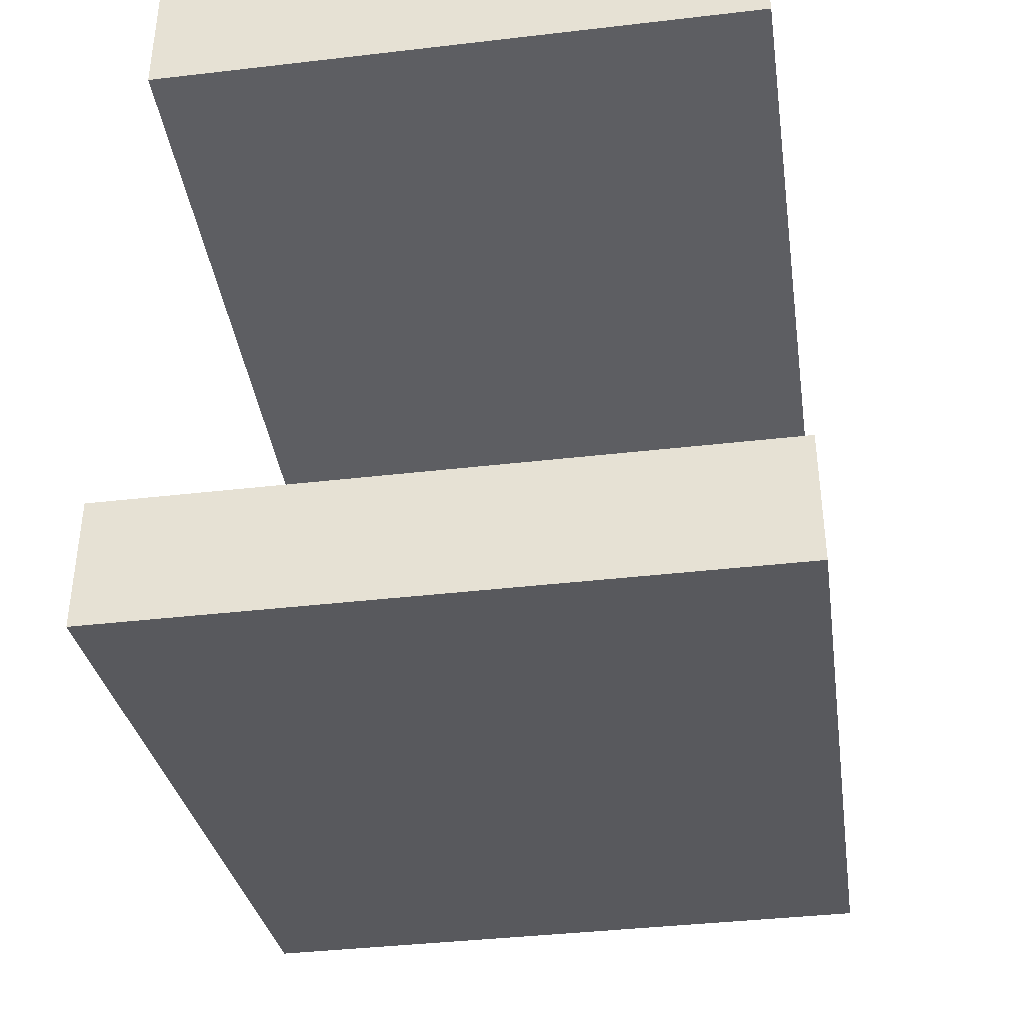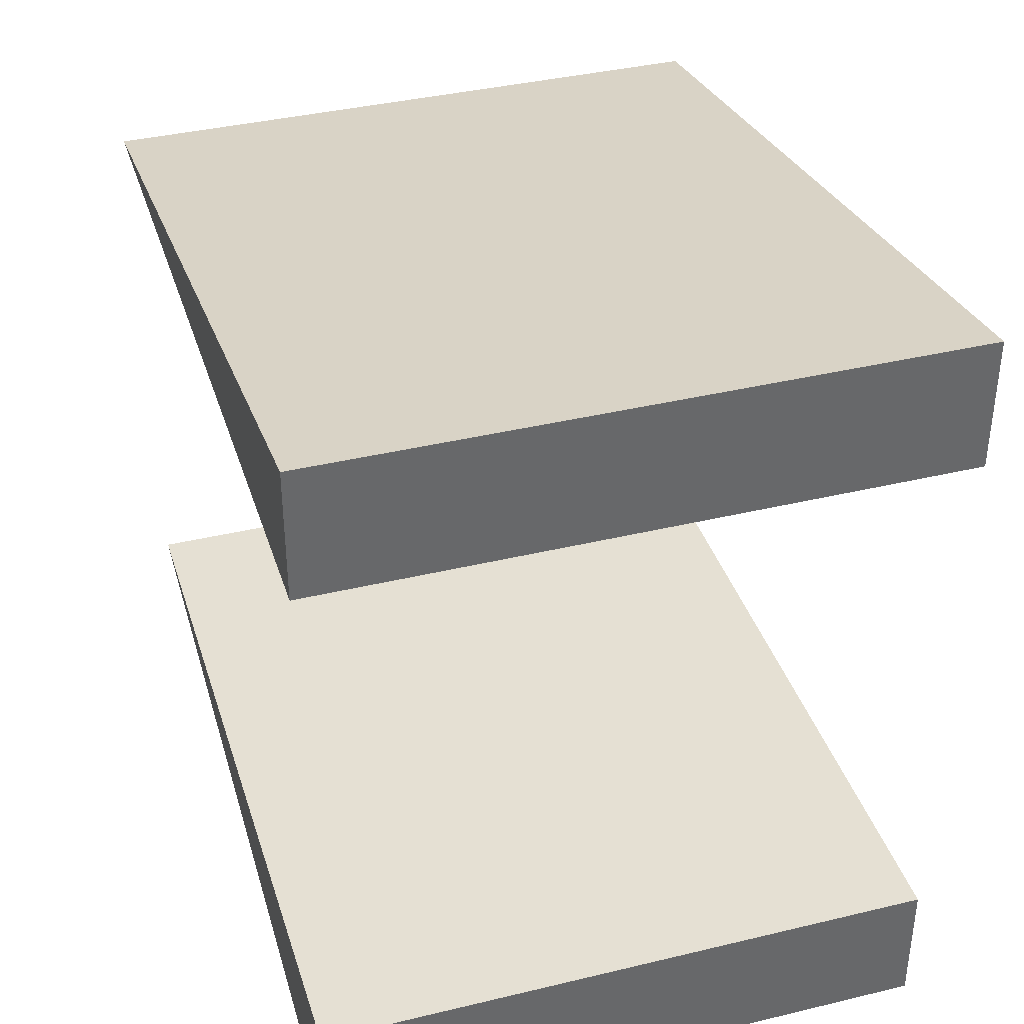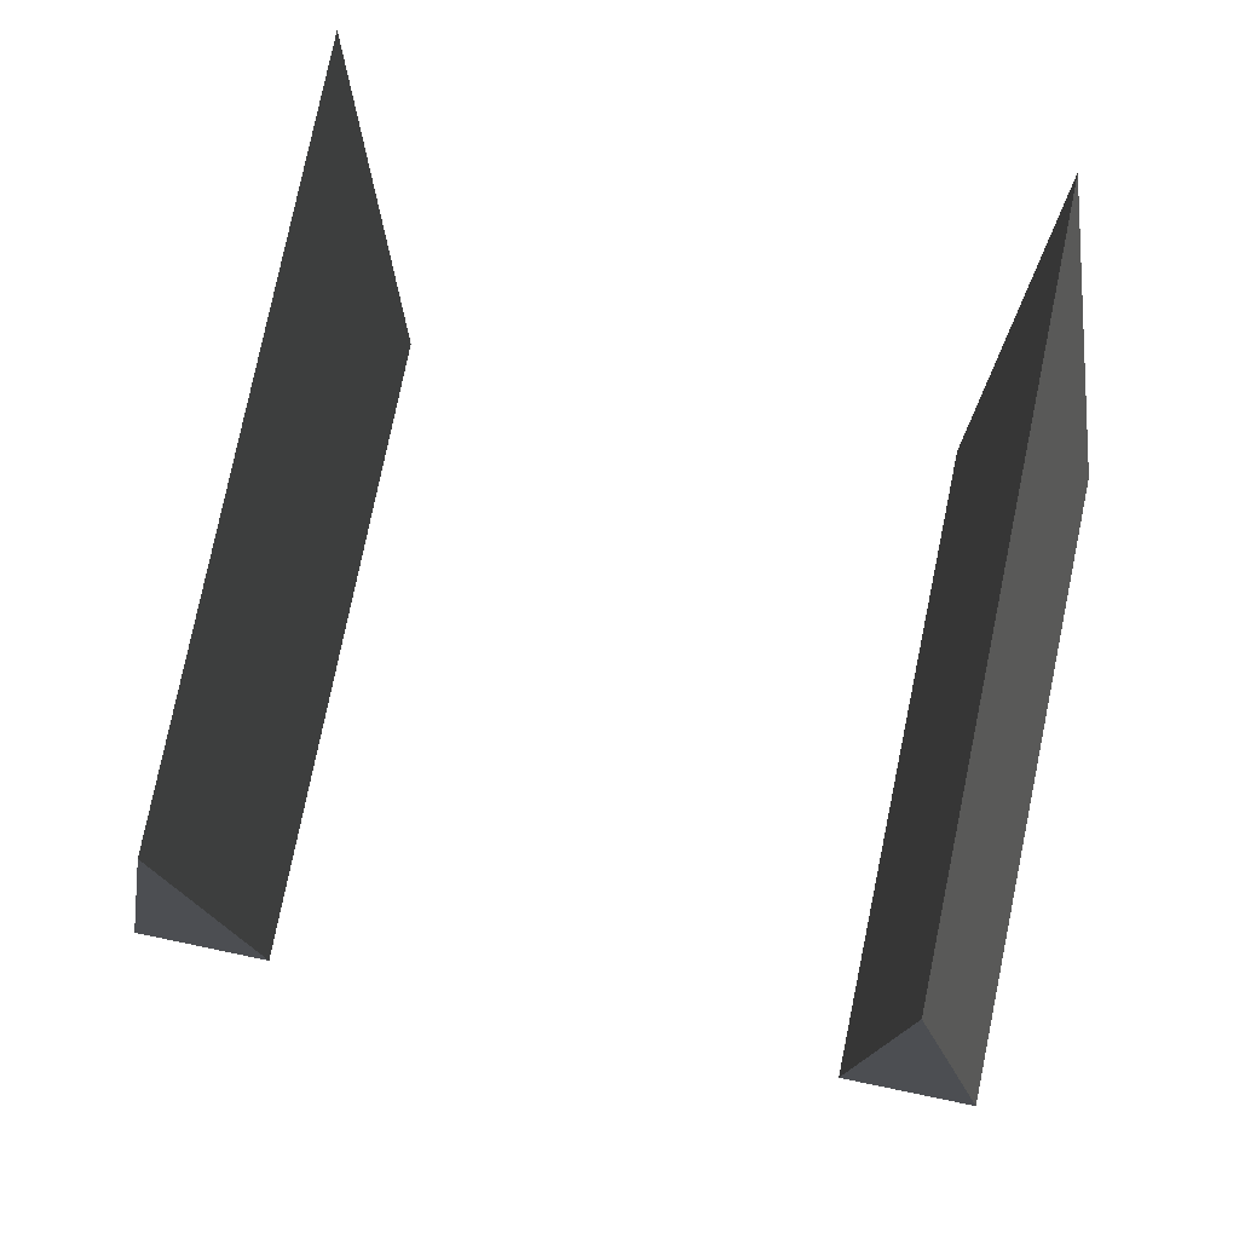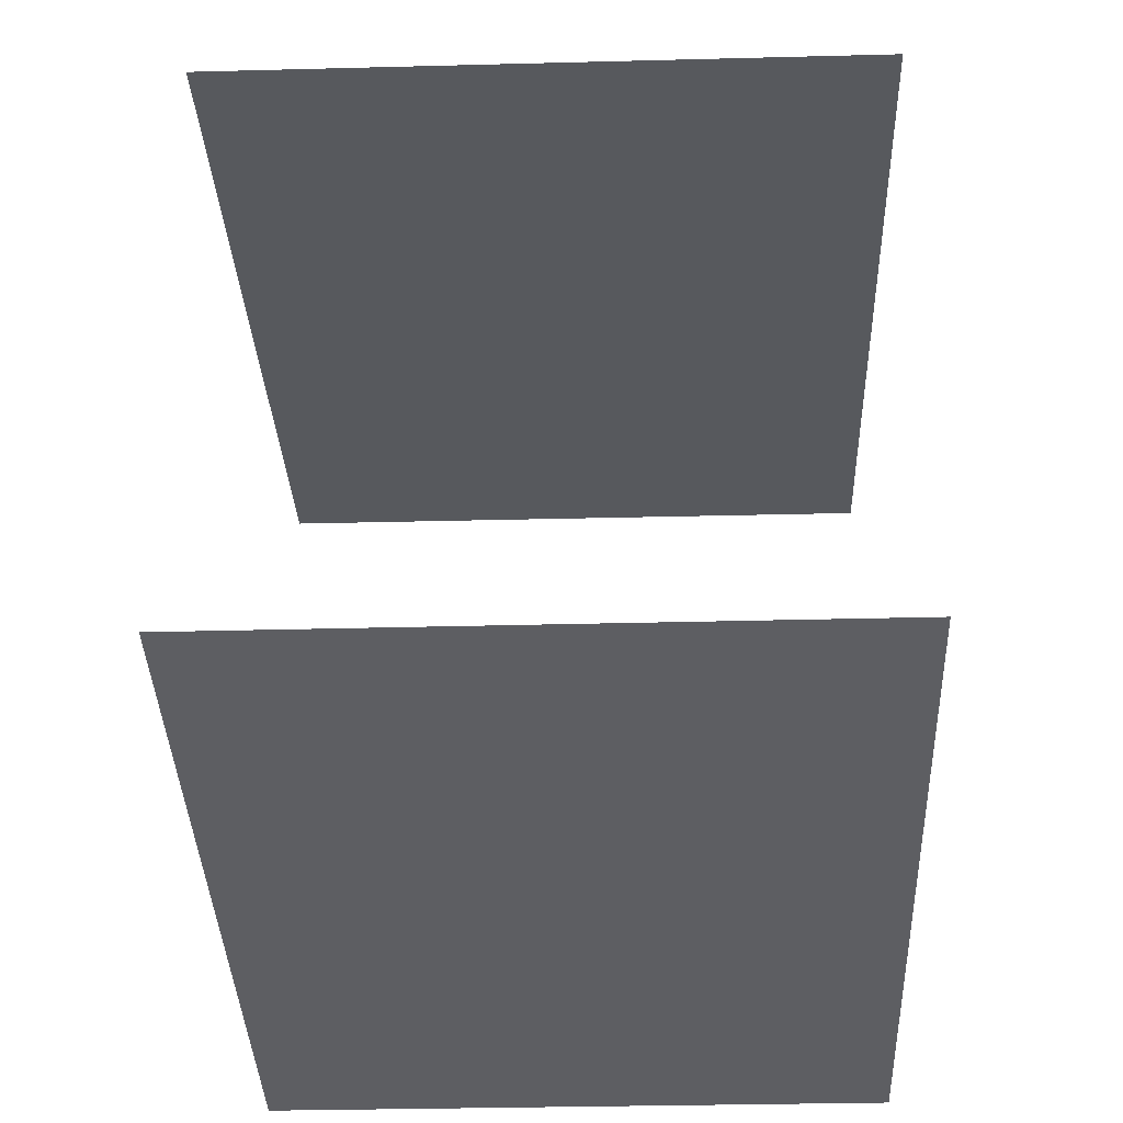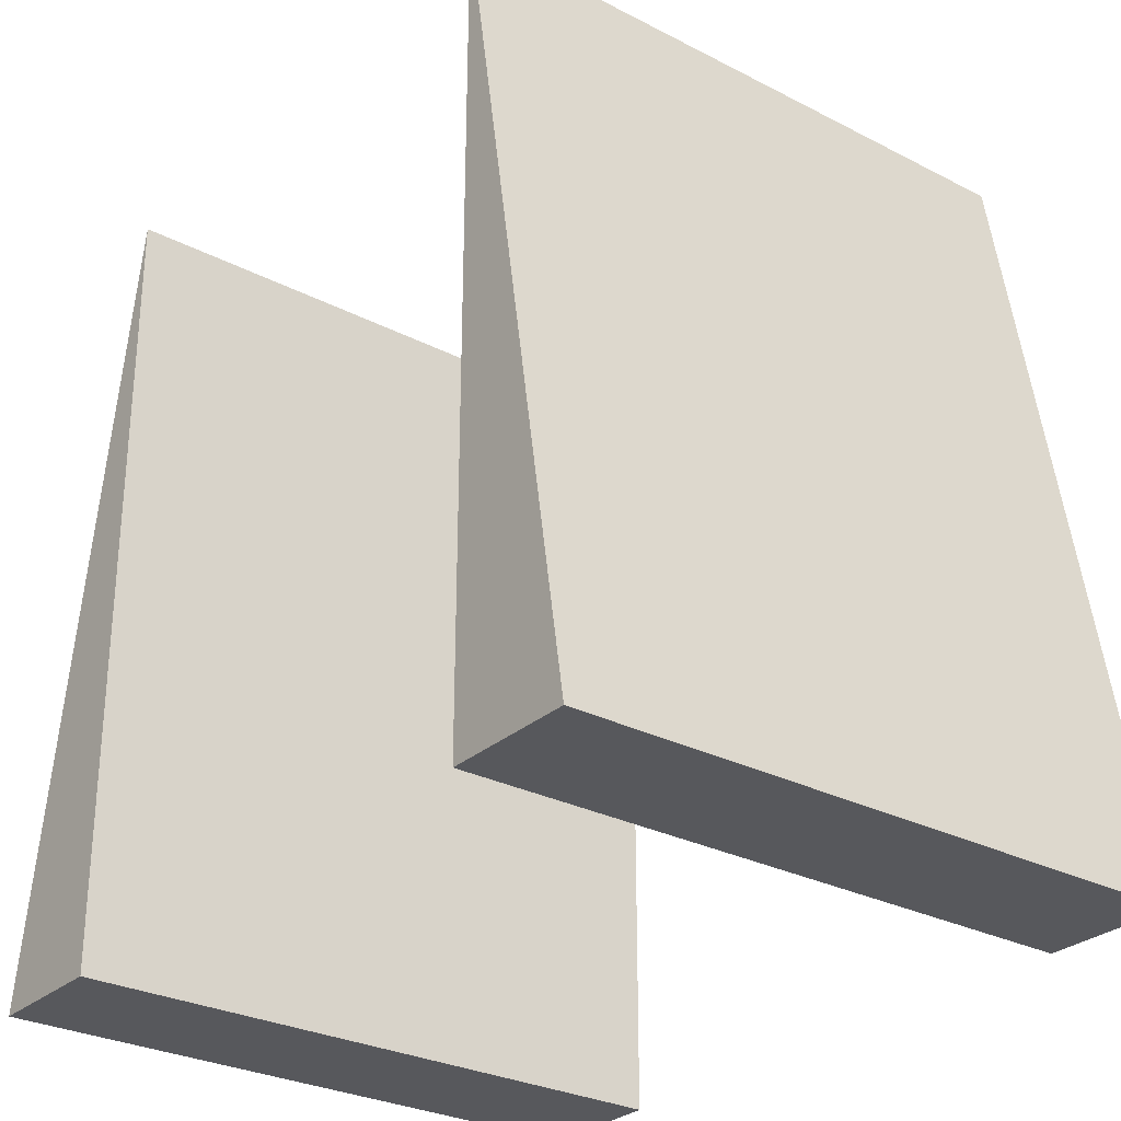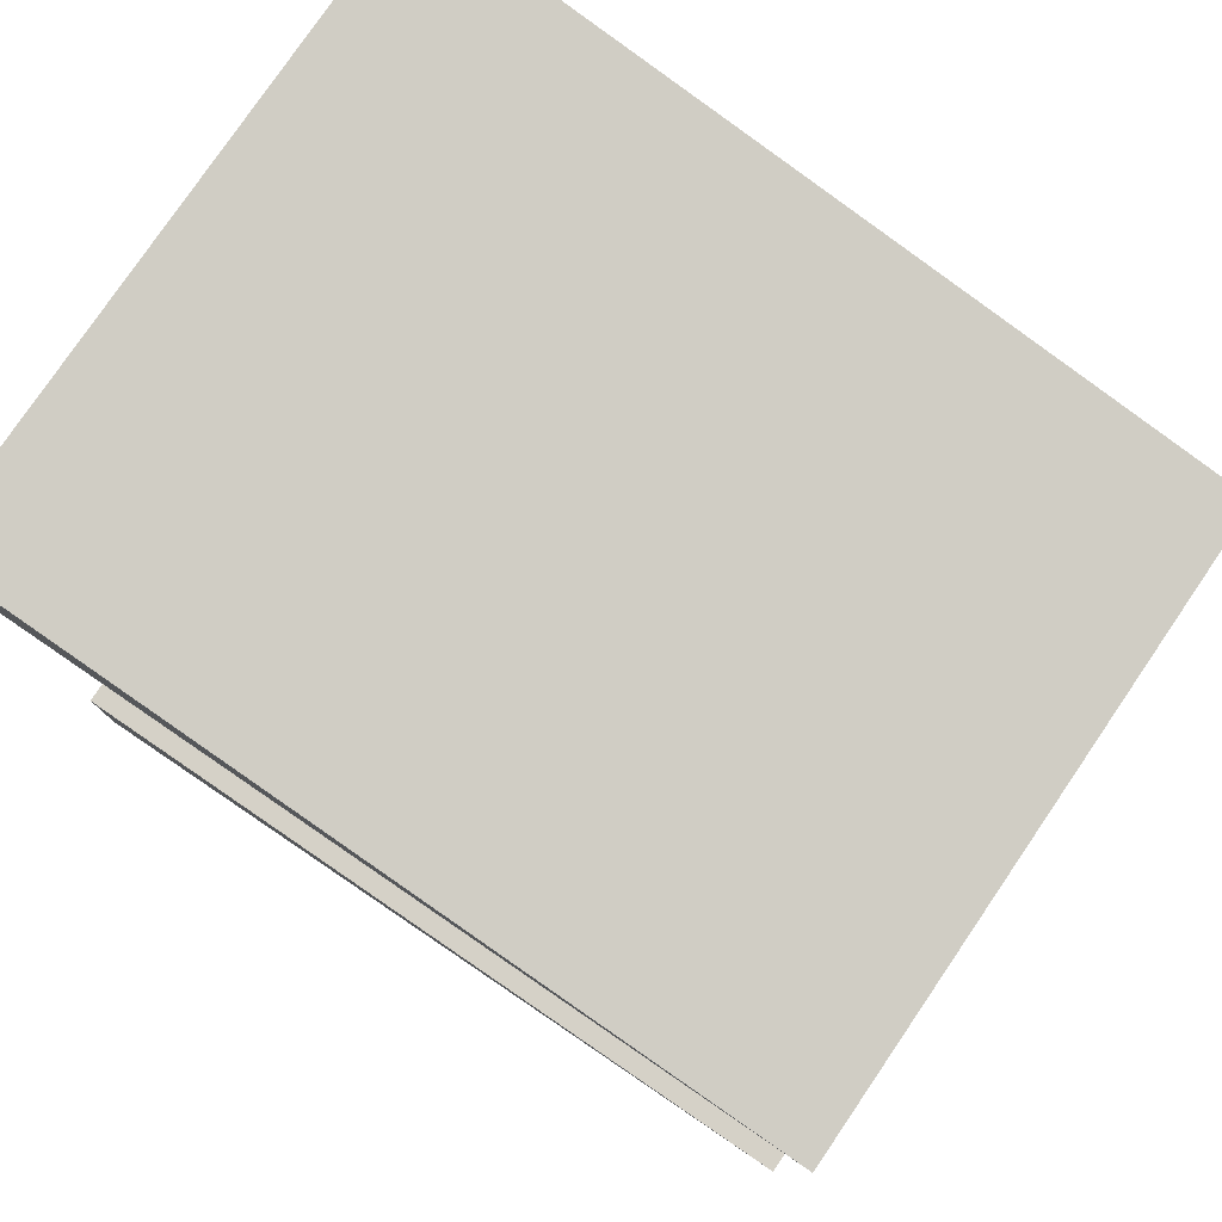
<metadata>
{"format":"obj","ext":"obj","renderer":"f3d","projection":"perspective","resolution":1024,"background":"white","views":[{"elev":-39.4,"azim":8.3,"up":"+Z"},{"elev":38.1,"azim":-17.0,"up":"+Z"},{"elev":78.4,"azim":101.7,"up":"+Y"},{"elev":-29.1,"azim":-177.8,"up":"+Z"},{"elev":-28.8,"azim":-37.6,"up":"+Y"},{"elev":78.9,"azim":124.3,"up":"+Z"}]}
</metadata>
<code>
o Cube.002
v 1 2.542 0.8566
v -1 2.542 0.8566
v -1 0.005059 1.279
v 1 0.005059 1.279
v -1 0.005059 0.8566
v 1 0.005059 0.8566
f 1 2 3 4
f 3 2 5
f 5 6 4 3
f 6 1 4
f 5 2 1 6
o Cube.003
v -1.005 2.542 -0.9099
v 0.9945 2.542 -0.9123
v 0.994 0.004935 -1.335
v -1.006 0.004935 -1.332
v 0.9945 0.004935 -0.9123
v -1.005 0.004935 -0.9099
f 7 8 9 10
f 9 8 11
f 11 12 10 9
f 12 7 10
f 11 8 7 12

</code>
